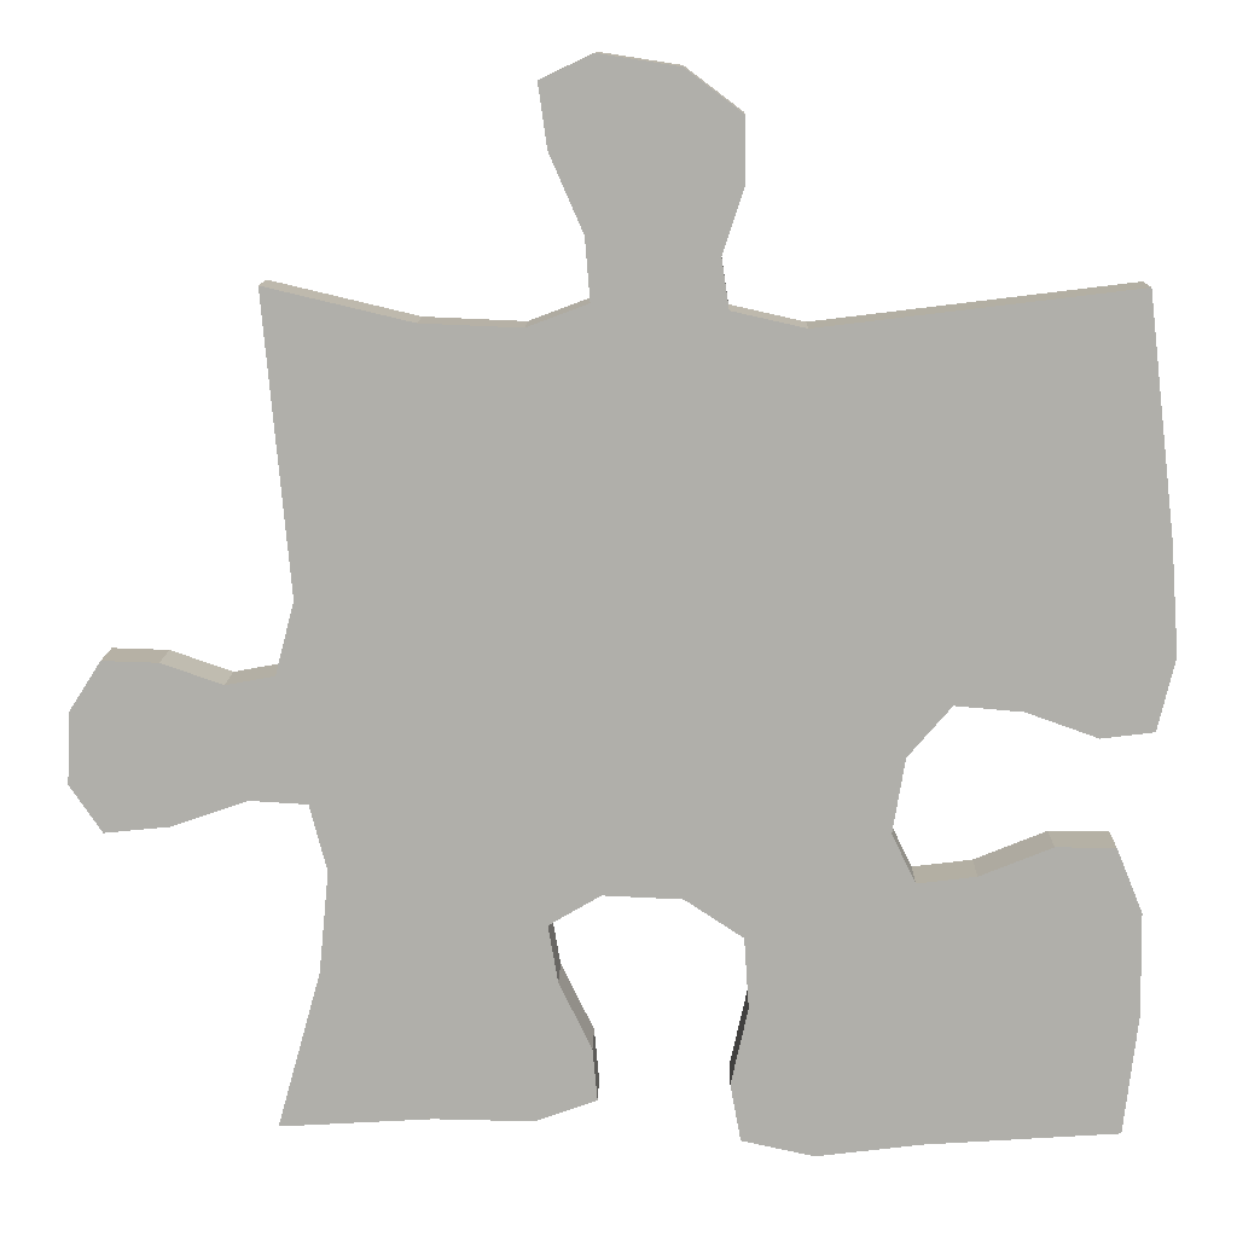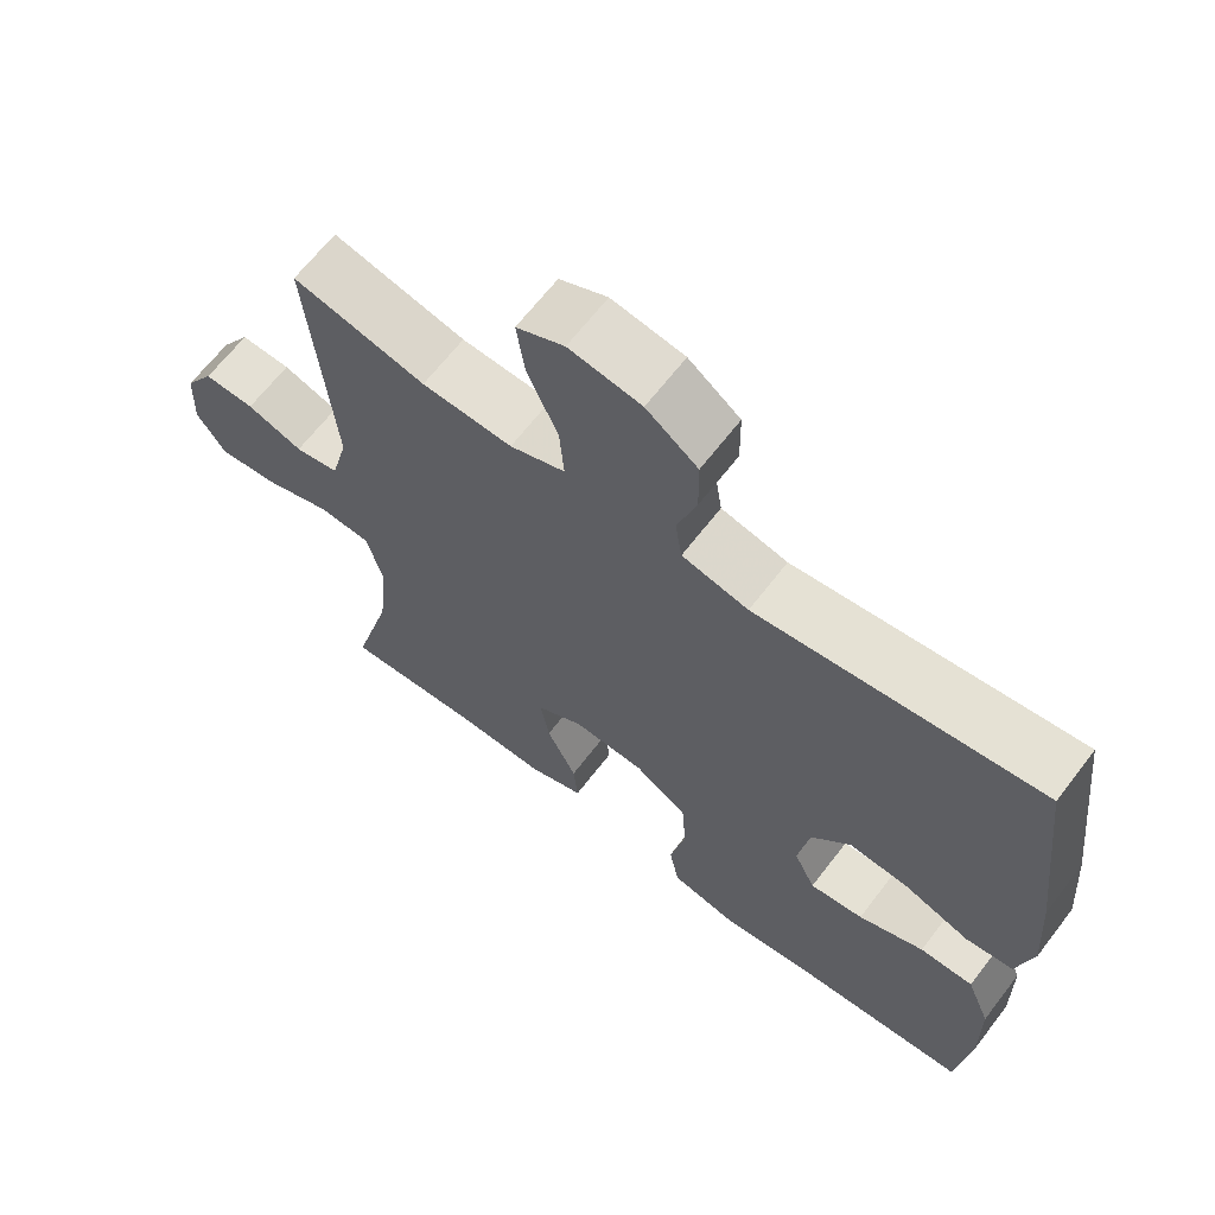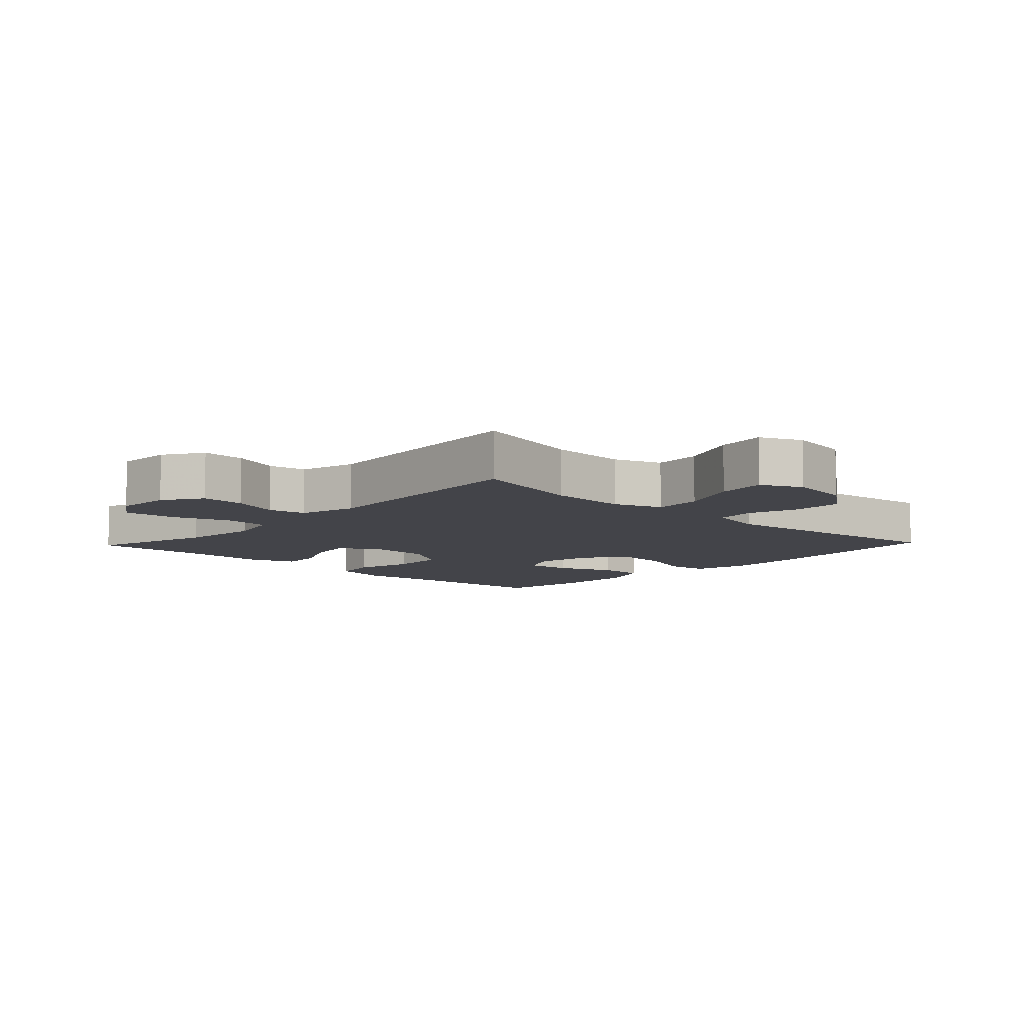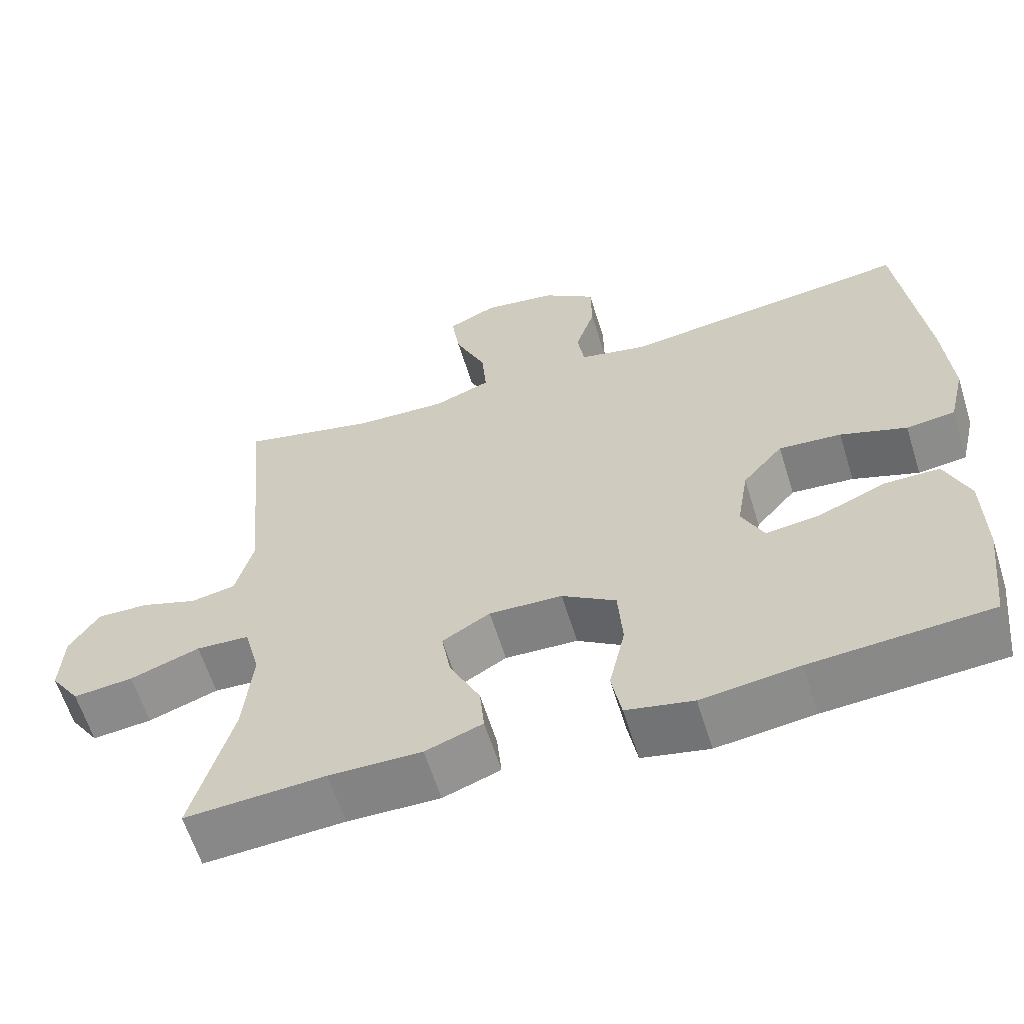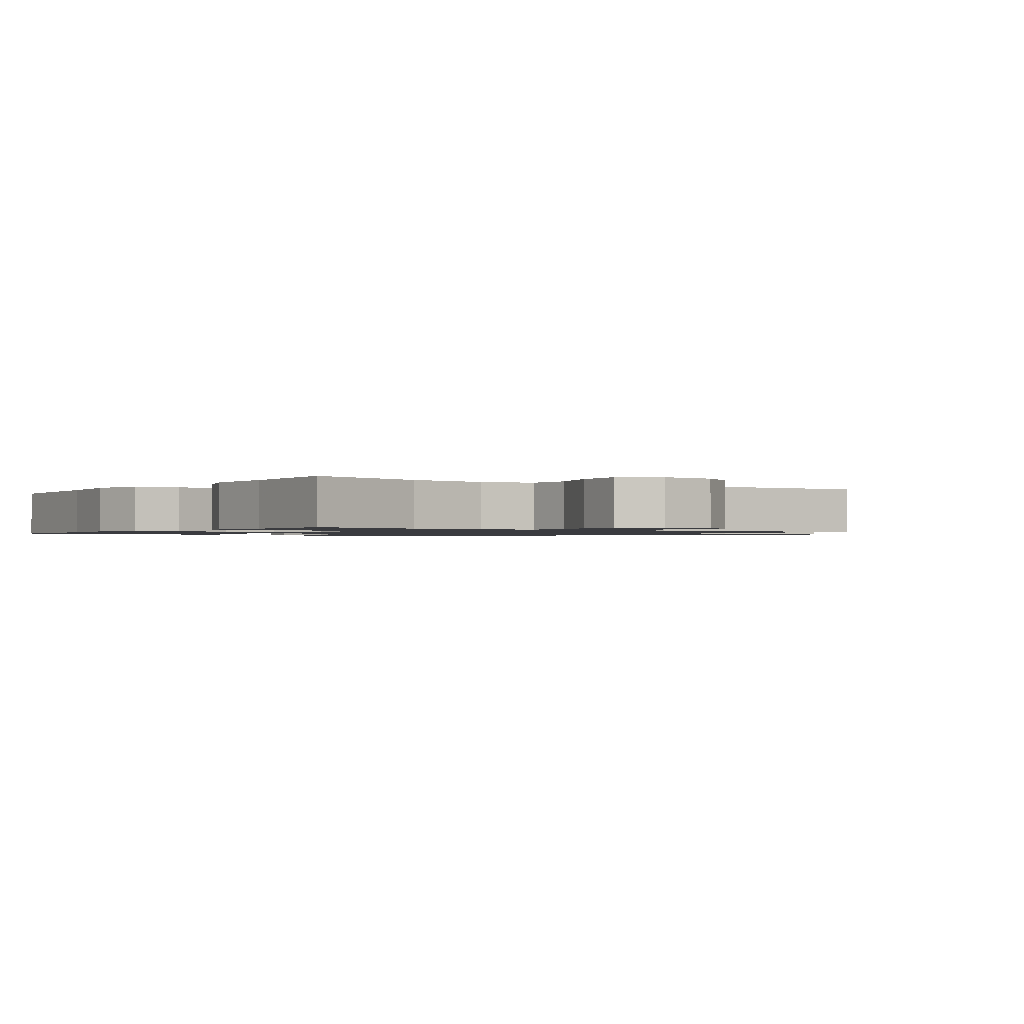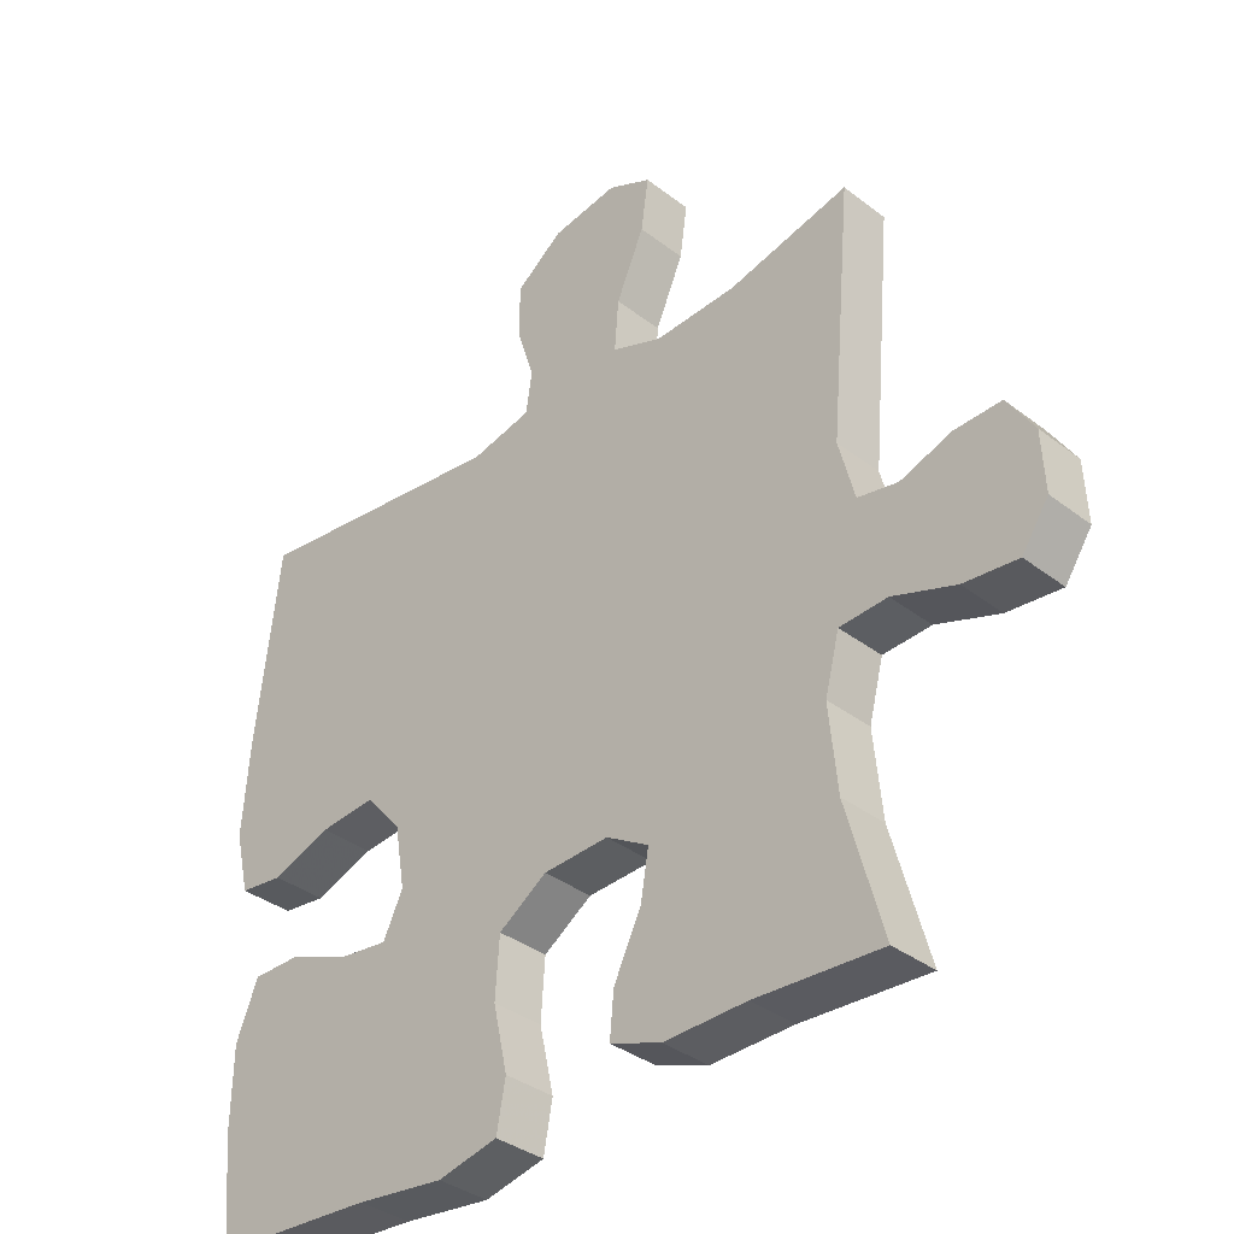
<metadata>
{"format":"obj","ext":"obj","renderer":"f3d","projection":"perspective","resolution":1024,"background":"white","views":[{"elev":11.8,"azim":1.3,"up":"+Z"},{"elev":65.5,"azim":37.5,"up":"+Z"},{"elev":-8.4,"azim":-43.5,"up":"+Y"},{"elev":-61.5,"azim":17.2,"up":"+Z"},{"elev":-1.2,"azim":-125.3,"up":"+Y"},{"elev":-35.9,"azim":-135.2,"up":"+Z"}]}
</metadata>
<code>
v 0.5 0.07 -0.5
v 0.266 0.07 -0.516
v 0.138 0.07 -0.532
v 0.05 0.07 -0.513
v 0.037 0.07 -0.443
v 0.058 0.07 -0.348
v 0.052 0.07 -0.262
v -0.019 0.07 -0.215
v -0.115 0.07 -0.211
v -0.178 0.07 -0.248
v -0.166 0.07 -0.318
v -0.126 0.07 -0.4
v -0.12 0.07 -0.464
v -0.195 0.07 -0.491
v -0.316 0.07 -0.489
v -0.5 0.07 -0.5
v -0.447 0.07 -0.308
v -0.435 0.07 -0.184
v -0.456 0.07 -0.103
v -0.526 0.07 -0.099
v -0.618 0.07 -0.131
v -0.697 0.07 -0.139
v -0.736 0.07 -0.081
v -0.732 0.07 0.006
v -0.693 0.07 0.067
v -0.625 0.07 0.065
v -0.55 0.07 0.039
v -0.491 0.07 0.05
v -0.468 0.07 0.139
v -0.5 0.07 0.5
v -0.322 0.07 0.458
v -0.201 0.07 0.453
v -0.127 0.07 0.481
v -0.133 0.07 0.556
v -0.174 0.07 0.65
v -0.185 0.07 0.727
v -0.121 0.07 0.757
v -0.024 0.07 0.742
v 0.045 0.07 0.69
v 0.046 0.07 0.613
v 0.02 0.07 0.533
v 0.029 0.07 0.473
v 0.118 0.07 0.453
v 0.5 0.07 0.5
v 0.534 0.07 0.212
v 0.544 0.07 0.078
v 0.523 0.07 -0.011
v 0.459 0.07 -0.019
v 0.372 0.07 0.012
v 0.29 0.07 0.019
v 0.237 0.07 -0.043
v 0.222 0.07 -0.134
v 0.251 0.07 -0.194
v 0.323 0.07 -0.185
v 0.411 0.07 -0.149
v 0.483 0.07 -0.149
v 0.515 0.07 -0.228
v 0.517 0.07 -0.353
v 0.5 0 -0.5
v 0.266 0 -0.516
v 0.138 0 -0.532
v 0.05 0 -0.513
v 0.037 0 -0.443
v 0.058 0 -0.348
v 0.052 0 -0.262
v -0.019 0 -0.215
v -0.115 0 -0.211
v -0.178 0 -0.248
v -0.166 0 -0.318
v -0.126 0 -0.4
v -0.12 0 -0.464
v -0.195 0 -0.491
v -0.316 0 -0.489
v -0.5 0 -0.5
v -0.447 0 -0.308
v -0.435 0 -0.184
v -0.456 0 -0.103
v -0.526 0 -0.099
v -0.618 0 -0.131
v -0.697 0 -0.139
v -0.736 0 -0.081
v -0.732 0 0.006
v -0.693 0 0.067
v -0.625 0 0.065
v -0.55 0 0.039
v -0.491 0 0.05
v -0.468 0 0.139
v -0.5 0 0.5
v -0.322 0 0.458
v -0.201 0 0.453
v -0.127 0 0.481
v -0.133 0 0.556
v -0.174 0 0.65
v -0.185 0 0.727
v -0.121 0 0.757
v -0.024 0 0.742
v 0.045 0 0.69
v 0.046 0 0.613
v 0.02 0 0.533
v 0.029 0 0.473
v 0.118 0 0.453
v 0.5 0 0.5
v 0.534 0 0.212
v 0.544 0 0.078
v 0.523 0 -0.011
v 0.459 0 -0.019
v 0.372 0 0.012
v 0.29 0 0.019
v 0.237 0 -0.043
v 0.222 0 -0.134
v 0.251 0 -0.194
v 0.323 0 -0.185
v 0.411 0 -0.149
v 0.483 0 -0.149
v 0.515 0 -0.228
v 0.517 0 -0.353
f 58 1 2
f 57 58 2
f 56 57 2
f 55 56 2
f 54 55 2
f 4 5 6
f 3 4 6
f 2 3 6
f 54 2 6
f 53 54 6
f 52 53 6 7
f 51 52 7 8
f 50 51 8 9
f 47 48 49
f 46 47 49
f 45 46 49
f 44 45 49
f 43 44 49
f 42 43 49 50
f 39 40 41
f 38 39 41
f 37 38 41
f 36 37 41
f 35 36 41
f 34 35 41
f 33 34 41 42
f 42 50 9
f 33 42 9
f 32 33 9
f 29 30 31
f 32 9 10
f 31 32 10
f 29 31 10
f 28 29 10
f 25 26 27
f 24 25 27
f 23 24 27
f 22 23 27
f 21 22 27
f 20 21 27
f 19 20 27 28
f 15 16 17
f 15 17 18
f 14 15 18
f 13 14 18
f 12 13 18
f 11 12 18
f 18 19 28
f 11 18 28
f 10 11 28
f 60 59 116
f 60 116 115
f 60 115 114
f 60 114 113
f 60 113 112
f 64 63 62
f 64 62 61
f 64 61 60
f 64 60 112
f 64 112 111
f 65 64 111 110
f 66 65 110 109
f 67 66 109 108
f 107 106 105
f 107 105 104
f 107 104 103
f 107 103 102
f 107 102 101
f 108 107 101 100
f 99 98 97
f 99 97 96
f 99 96 95
f 99 95 94
f 99 94 93
f 99 93 92
f 100 99 92 91
f 67 108 100
f 67 100 91
f 67 91 90
f 89 88 87
f 68 67 90
f 68 90 89
f 68 89 87
f 68 87 86
f 85 84 83
f 85 83 82
f 85 82 81
f 85 81 80
f 85 80 79
f 85 79 78
f 86 85 78 77
f 75 74 73
f 76 75 73
f 76 73 72
f 76 72 71
f 76 71 70
f 76 70 69
f 86 77 76
f 86 76 69
f 86 69 68
f 1 59 60 2
f 2 60 61 3
f 3 61 62 4
f 4 62 63 5
f 5 63 64 6
f 6 64 65 7
f 7 65 66 8
f 8 66 67 9
f 9 67 68 10
f 10 68 69 11
f 11 69 70 12
f 12 70 71 13
f 13 71 72 14
f 14 72 73 15
f 15 73 74 16
f 16 74 75 17
f 17 75 76 18
f 18 76 77 19
f 19 77 78 20
f 20 78 79 21
f 21 79 80 22
f 22 80 81 23
f 23 81 82 24
f 24 82 83 25
f 25 83 84 26
f 26 84 85 27
f 27 85 86 28
f 28 86 87 29
f 29 87 88 30
f 30 88 89 31
f 31 89 90 32
f 32 90 91 33
f 33 91 92 34
f 34 92 93 35
f 35 93 94 36
f 36 94 95 37
f 37 95 96 38
f 38 96 97 39
f 39 97 98 40
f 40 98 99 41
f 41 99 100 42
f 42 100 101 43
f 43 101 102 44
f 44 102 103 45
f 45 103 104 46
f 46 104 105 47
f 47 105 106 48
f 48 106 107 49
f 49 107 108 50
f 50 108 109 51
f 51 109 110 52
f 52 110 111 53
f 53 111 112 54
f 54 112 113 55
f 55 113 114 56
f 56 114 115 57
f 57 115 116 58
f 58 116 59 1

</code>
